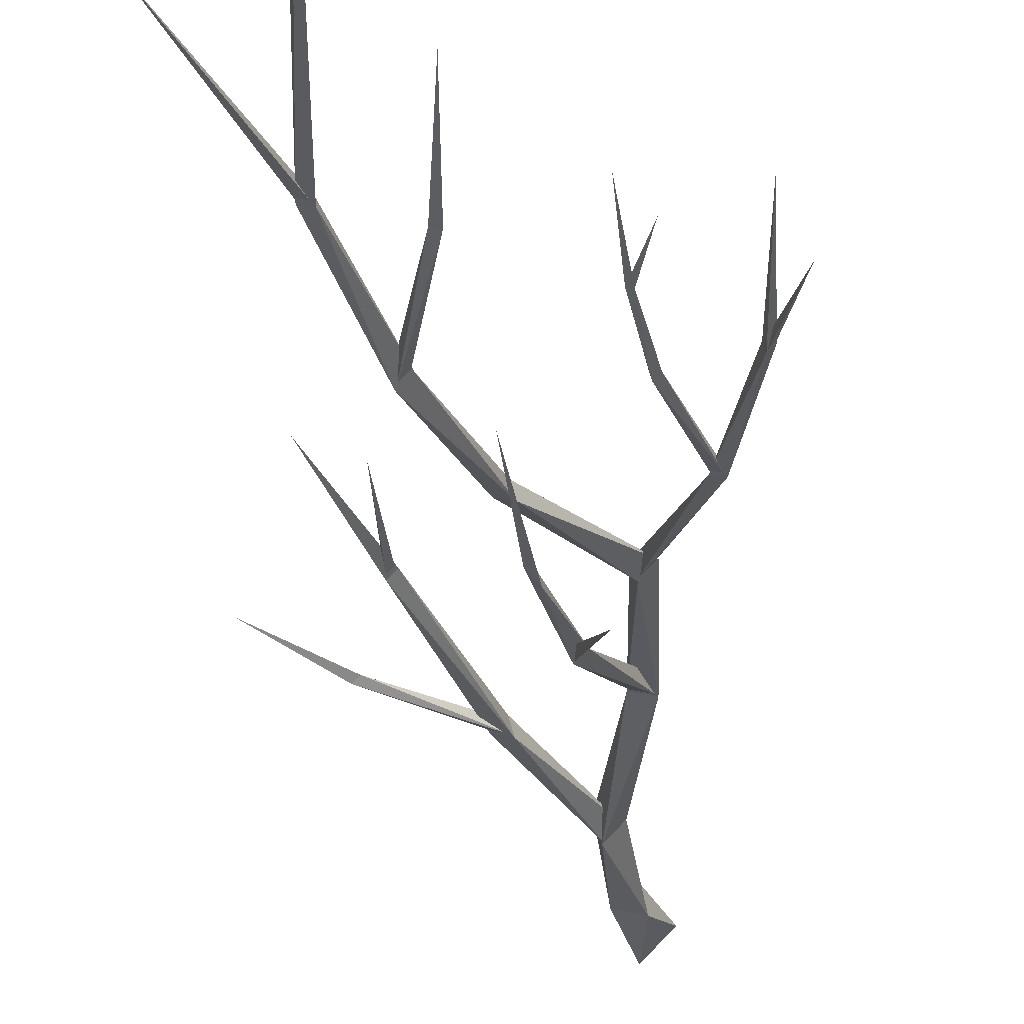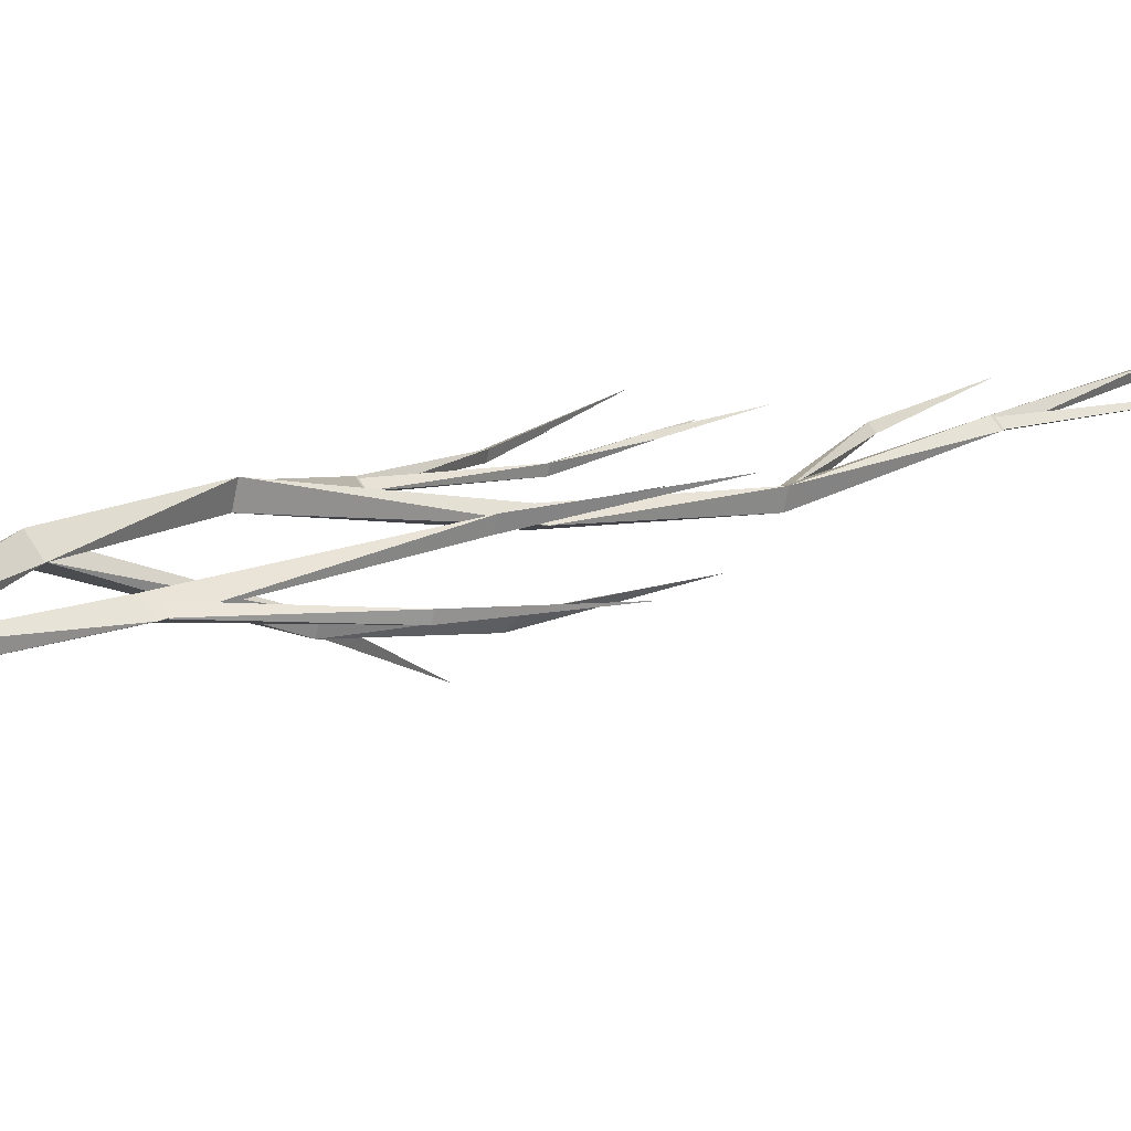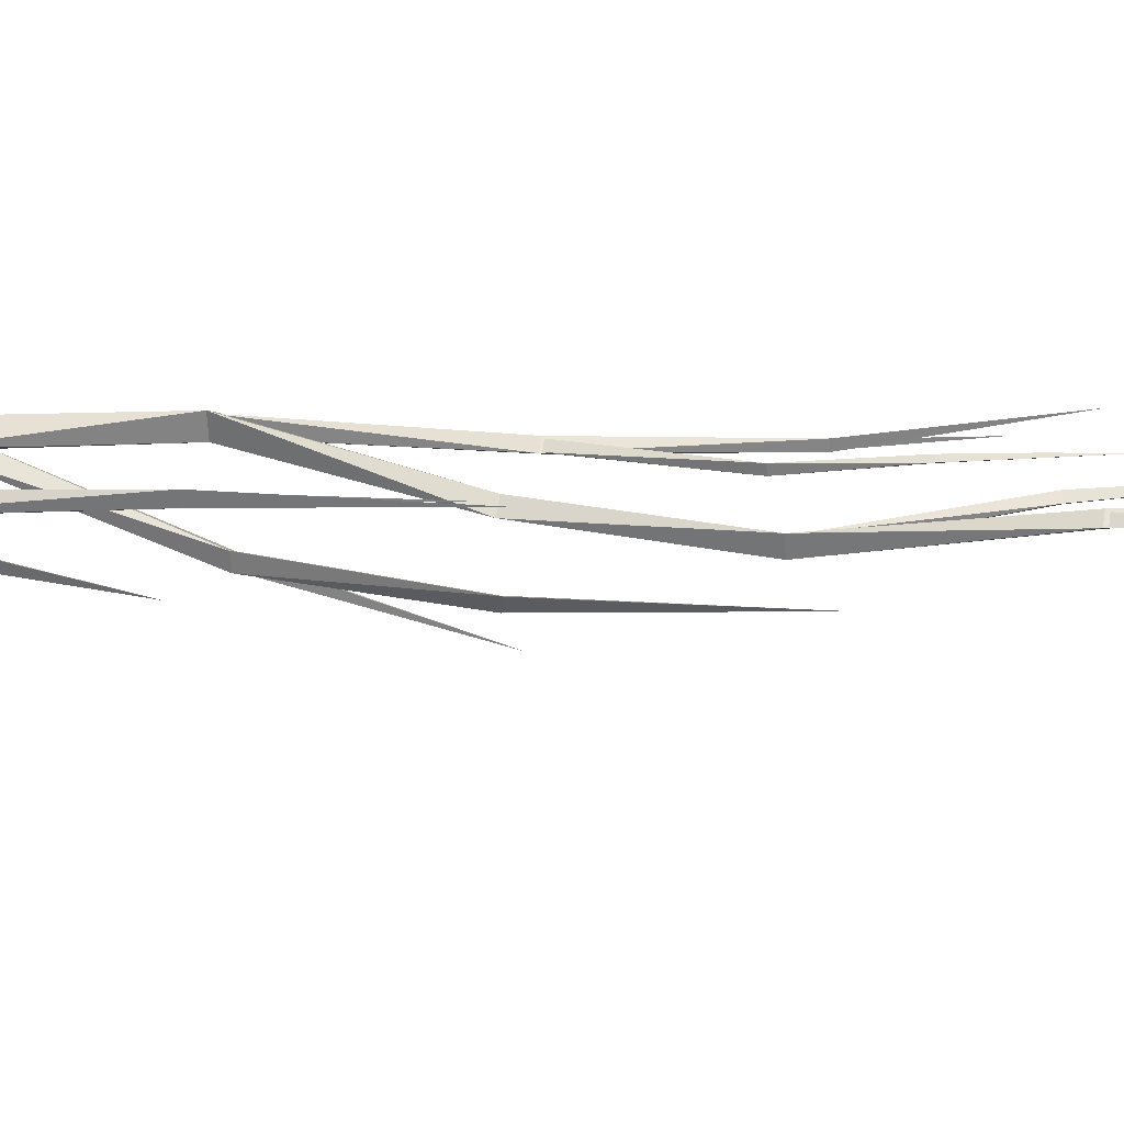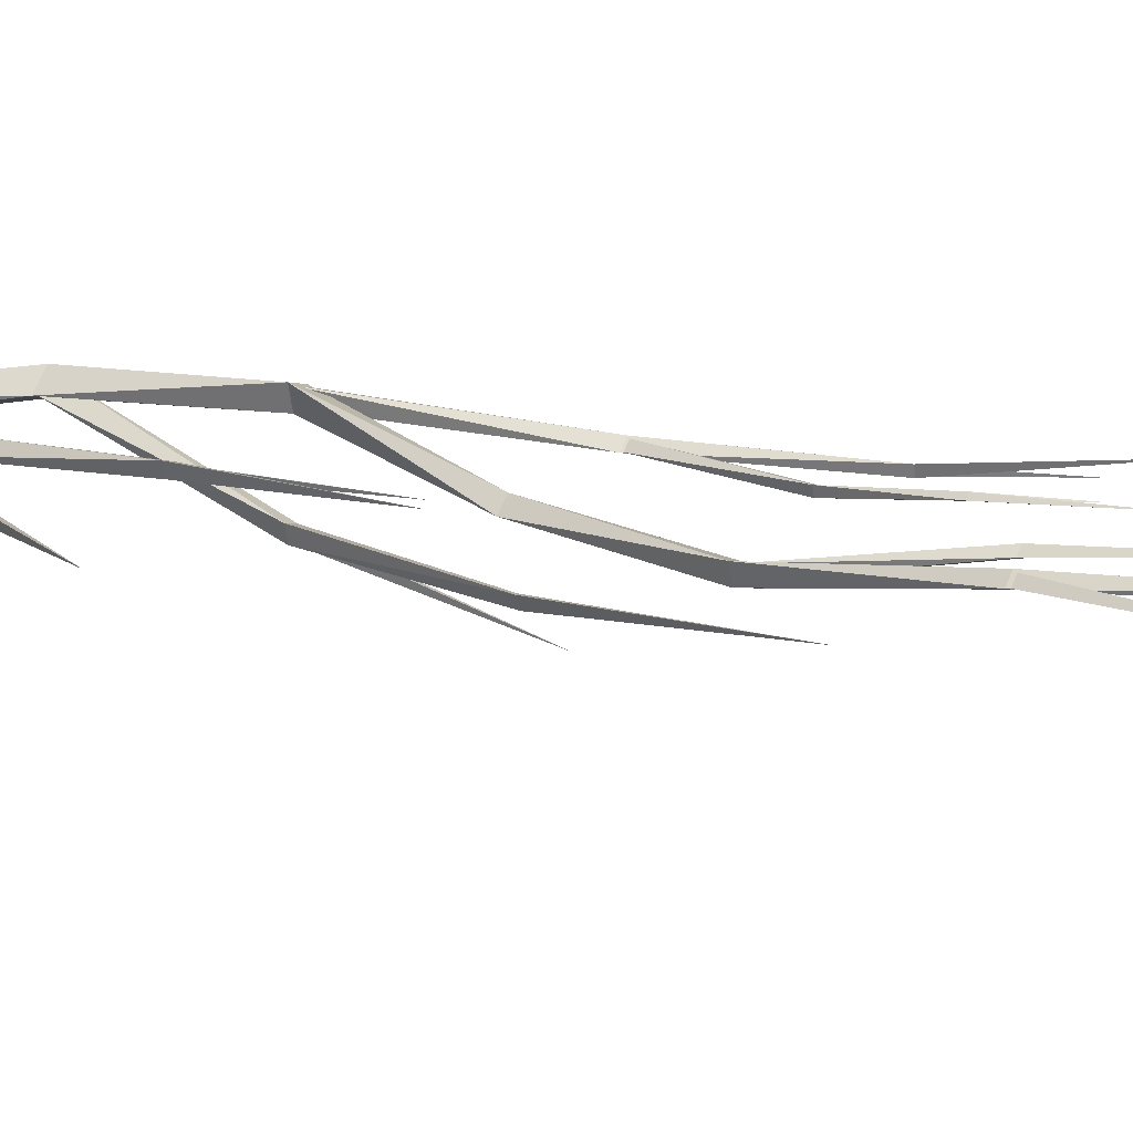
<metadata>
{"format":"obj","ext":"obj","renderer":"f3d","projection":"perspective","resolution":1024,"background":"white","views":[{"elev":-26.0,"azim":10.4,"up":"+Y"},{"elev":8.9,"azim":-138.0,"up":"+Y"},{"elev":14.3,"azim":-78.4,"up":"+Y"},{"elev":15.9,"azim":-57.7,"up":"+Y"}]}
</metadata>
<code>
v -13.29 -28.58 1e-06
v -7.315 -50.87 1e-06
v 9.004 -34.55 1e-06
v -1.379 -28.72 40
v -13.15 -40.49 40
v 2.93 -44.8 40
v -10.2 -22.21 101.4
v -6.473 -36.11 101.4
v 3.704 -25.93 101.4
v 20.9 -14.94 205.6
v 33.45 -18.31 205.6
v 30.09 -5.751 205.6
v 40.37 -12.58 300
v 48.71 -4.238 300
v 37.32 -1.186 300
v 13.07 -26.73 404
v 10.7 -17.91 404
v 4.241 -24.37 404
v -4.583 -22.58 500
v -13.73 -20.13 500
v -11.28 -29.28 500
v -18.81 -6.072 600
v -23.79 -11.05 600
v -16.99 -12.88 600
v 0.005029 -1.034 714.6
v 1.252 -5.686 714.6
v 4.657 -2.28 714.6
v 7.971 -2 846.6
v -65.49 -3 423.6
v -48.1 -6.991 316.4
v -52.88 -11.77 316.4
v -54.62 -5.242 316.4
v -25.62 -27.24 196
v -35.66 -24.55 196
v -28.31 -17.2 196
v -6 -35.18 101.4
v -8.906 -24.33 101.4
v 1.938 -27.24 101.4
v 130.7 -8 584.8
v 118.8 -20.22 494.3
v 115.1 -23.9 494.3
v 113.8 -18.88 494.3
v 88.68 -22.8 401.5
v 82.05 -21.03 401.5
v 86.9 -16.17 401.5
v 40.81 -10.93 300
v 38.52 -2.39 300
v 47.07 -4.678 300
v -17.57 -12.3 600
v -23.01 -10.84 600
v -19.02 -6.858 600
v -47.01 -6 740.6
v 3.314 -2.64 714.6
v 1.611 -4.343 714.6
v 0.9882 -2.017 714.6
v 34.21 -3 803.5
v -28.85 -19.21 196
v -33.66 -24.02 196
v -27.09 -25.78 196
v -73.46 -25.97 263.9
v -78.28 -24.68 263.9
v -76.99 -29.5 263.9
v -108.9 -26.41 325.7
v -53.8 -6.07 316.4
v -52.57 -10.64 316.4
v -49.23 -7.293 316.4
v -40.69 -8 408.3
v 114.2 -19.3 494.3
v 115.3 -23.32 494.3
v 118.2 -20.38 494.3
v 138.8 -21 551.1
v 86.7 -16.94 401.5
v 82.82 -20.82 401.5
v 88.12 -22.24 401.5
v 77.39 -19.82 479.8
v 72.7 -18.56 479.8
v 73.96 -23.25 479.8
v 75.89 -13.63 534.6
v 76.76 -16.9 534.6
v 73.49 -16.02 534.6
v 80.44 -11.11 603.4
v -10.86 -27.7 500
v -12.57 -21.29 500
v -6.168 -23.01 500
v 20.14 -10.14 582.7
v 16.49 -13.8 582.7
v 21.48 -15.14 582.7
v 38 -4.492 676.1
v 91.06 -14.55 577.1
v 29.7 -7.2 205.6
v 32.39 -17.25 205.6
v 22.35 -14.55 205.6
v 17.88 -50.62 313.1
v 23.77 -44.73 313.1
v 15.72 -42.58 313.1
v 21.83 -60.3 401.7
v 15.55 -53.08 403.8
v 20.15 -54.02 401.7
v 26.34 -54.88 514.7
v 16.41 -43.26 313.1
v 22.84 -44.98 313.1
v 18.13 -49.69 313.1
v 47.13 -79.86 404.5
f 1 5 4
f 1 4 3
f 3 4 6
f 2 3 6
f 2 6 5
f 1 2 5
f 5 8 7
f 4 5 7
f 4 7 9
f 4 9 6
f 6 9 8
f 5 6 8
f 15 17 14
f 15 18 17
f 13 18 15
f 13 16 18
f 14 16 13
f 14 17 16
f 12 14 11
f 12 15 14
f 10 15 12
f 10 13 15
f 11 13 10
f 11 14 13
f 9 11 8
f 9 12 11
f 7 12 9
f 7 10 12
f 8 10 7
f 8 11 10
f 27 28 26
f 25 28 27
f 26 28 25
f 24 26 23
f 24 27 26
f 22 27 24
f 22 25 27
f 23 25 22
f 23 26 25
f 21 23 20
f 21 24 23
f 19 24 21
f 19 22 24
f 20 22 19
f 20 23 22
f 18 20 17
f 18 21 20
f 16 21 18
f 16 19 21
f 17 19 16
f 17 20 19
f 37 34 35
f 37 35 38
f 38 35 33
f 38 33 36
f 36 33 34
f 36 34 37
f 34 31 32
f 34 32 35
f 35 32 30
f 35 30 33
f 33 30 31
f 33 31 34
f 31 29 32
f 32 29 30
f 30 29 31
f 47 44 45
f 47 45 48
f 48 45 43
f 48 43 46
f 46 43 44
f 46 44 47
f 44 41 42
f 44 42 45
f 45 42 40
f 45 40 43
f 43 40 41
f 43 41 44
f 41 39 42
f 42 39 40
f 40 39 41
f 49 52 50
f 49 51 52
f 50 52 51
f 53 56 54
f 53 55 56
f 54 56 55
f 60 61 63
f 60 63 62
f 61 62 63
f 64 65 67
f 64 67 66
f 65 66 67
f 68 69 71
f 68 71 70
f 69 70 71
f 79 78 81
f 79 81 80
f 78 80 81
f 86 88 85
f 86 87 88
f 85 88 87
f 78 89 79
f 80 79 89
f 80 89 78
f 57 60 59
f 59 60 62
f 58 59 62
f 58 62 61
f 57 58 61
f 57 61 60
f 74 75 77
f 72 75 74
f 73 74 77
f 73 77 76
f 72 73 76
f 72 76 75
f 75 76 78
f 75 78 79
f 75 79 77
f 77 79 80
f 76 77 80
f 76 80 78
f 82 86 83
f 83 86 85
f 83 85 84
f 84 85 87
f 82 84 87
f 82 87 86
f 90 94 91
f 90 95 94
f 90 92 95
f 92 93 95
f 91 93 92
f 91 94 93
f 94 95 98
f 94 98 96
f 93 94 96
f 93 97 95
f 93 96 97
f 95 97 98
f 96 98 99
f 97 99 98
f 96 99 97
f 100 102 103
f 100 103 101
f 101 103 102

</code>
